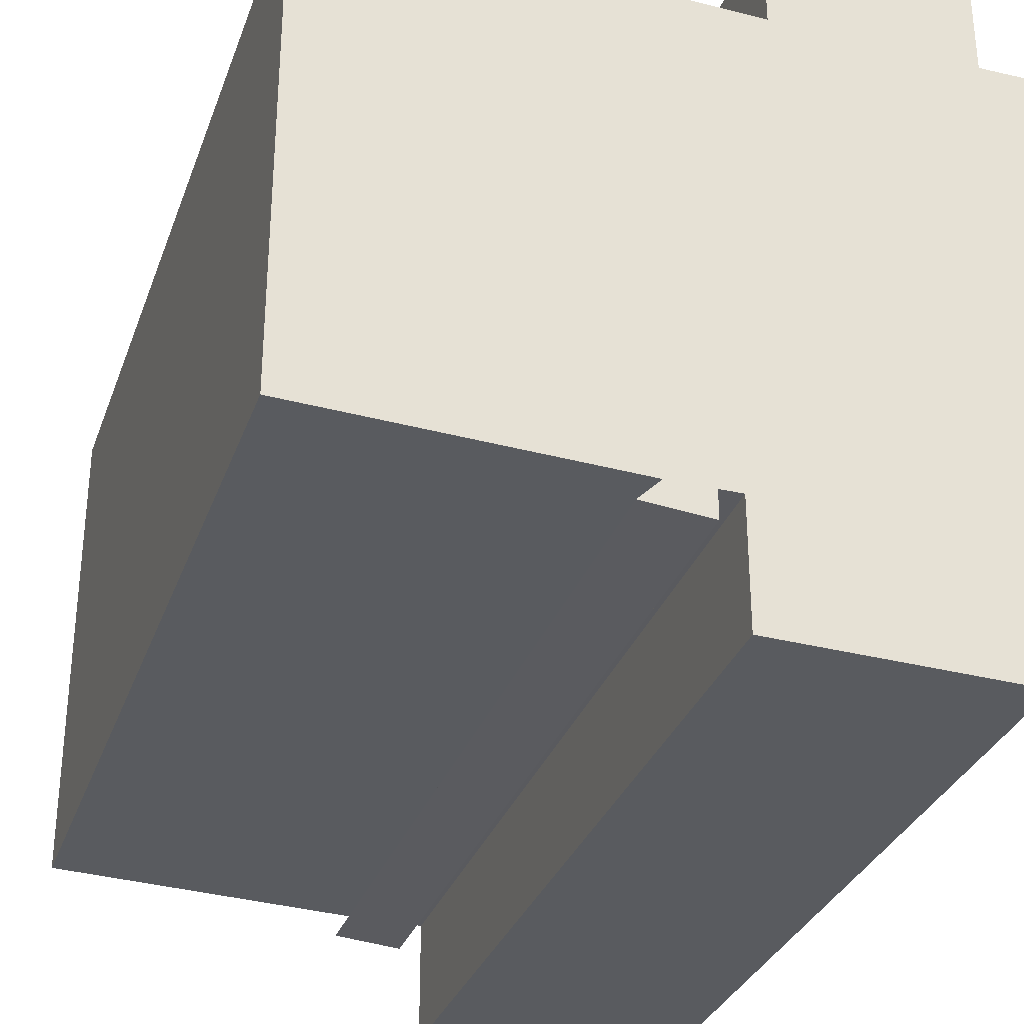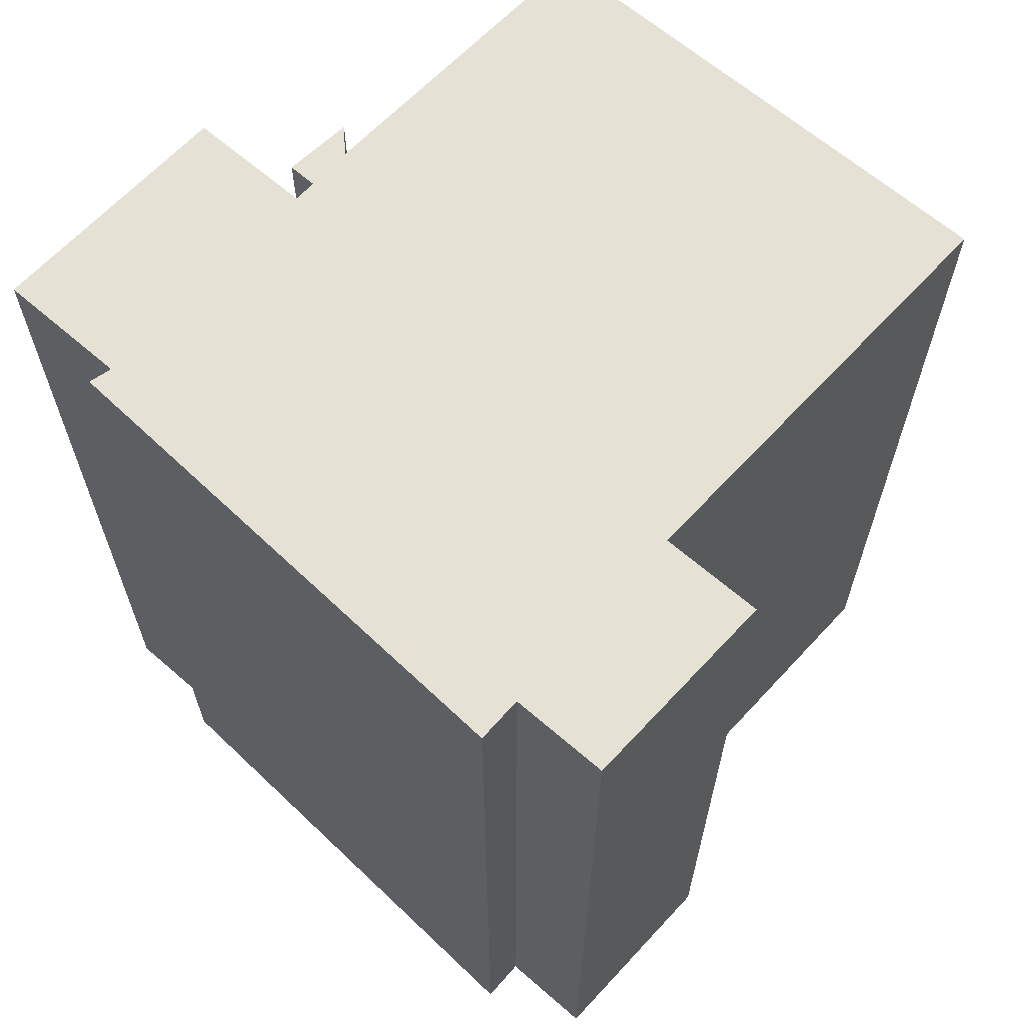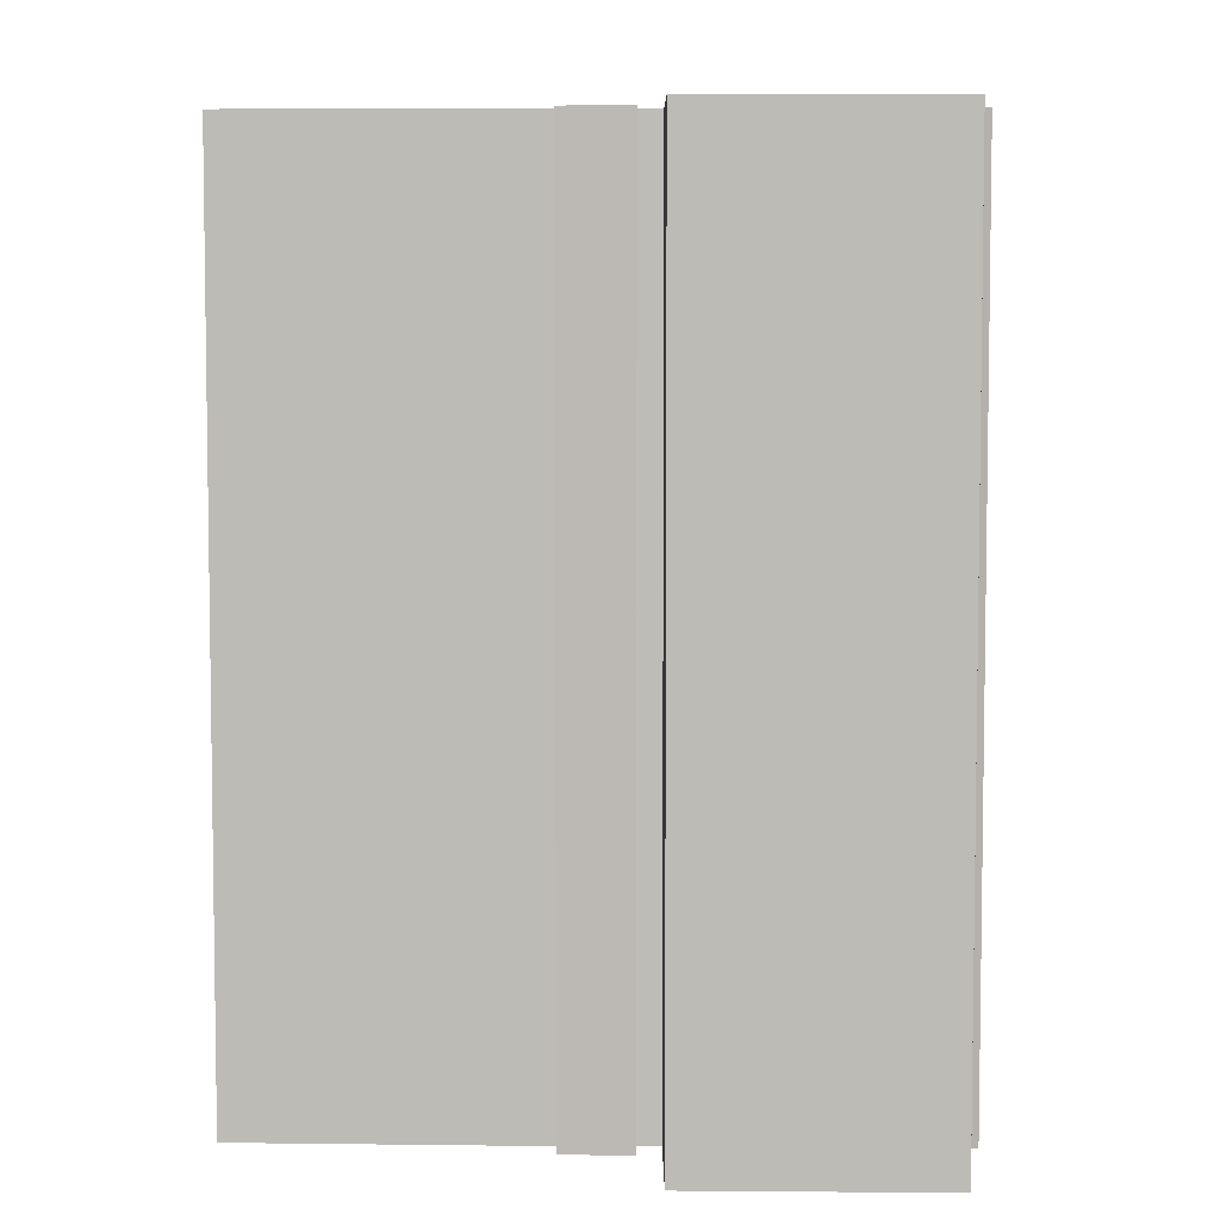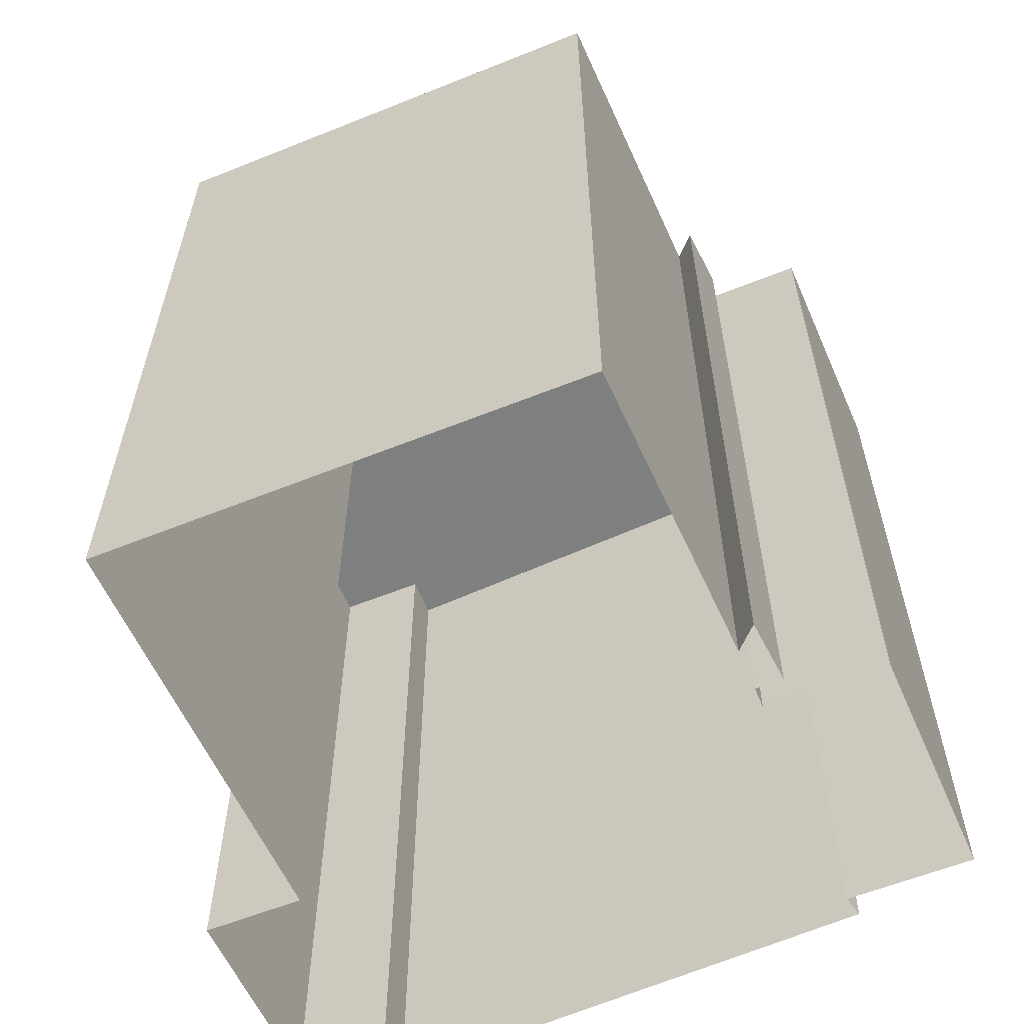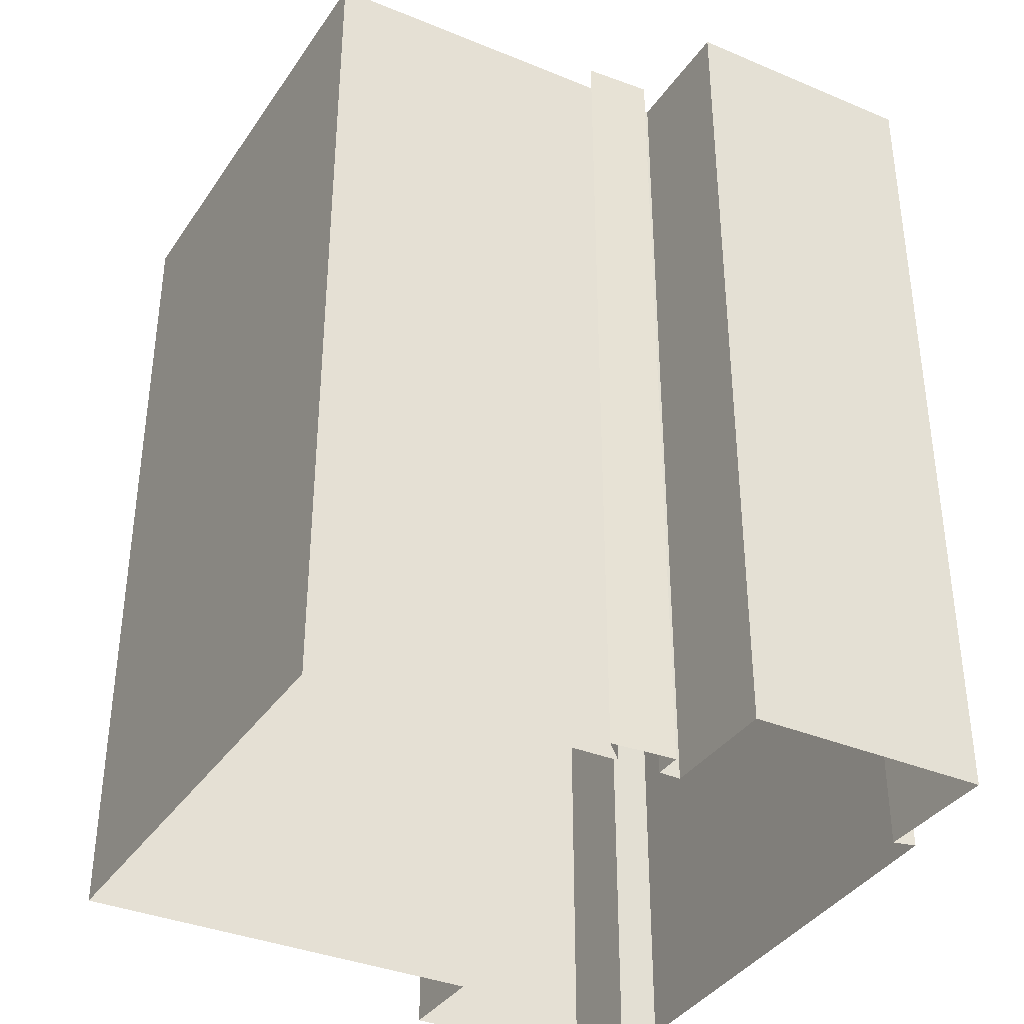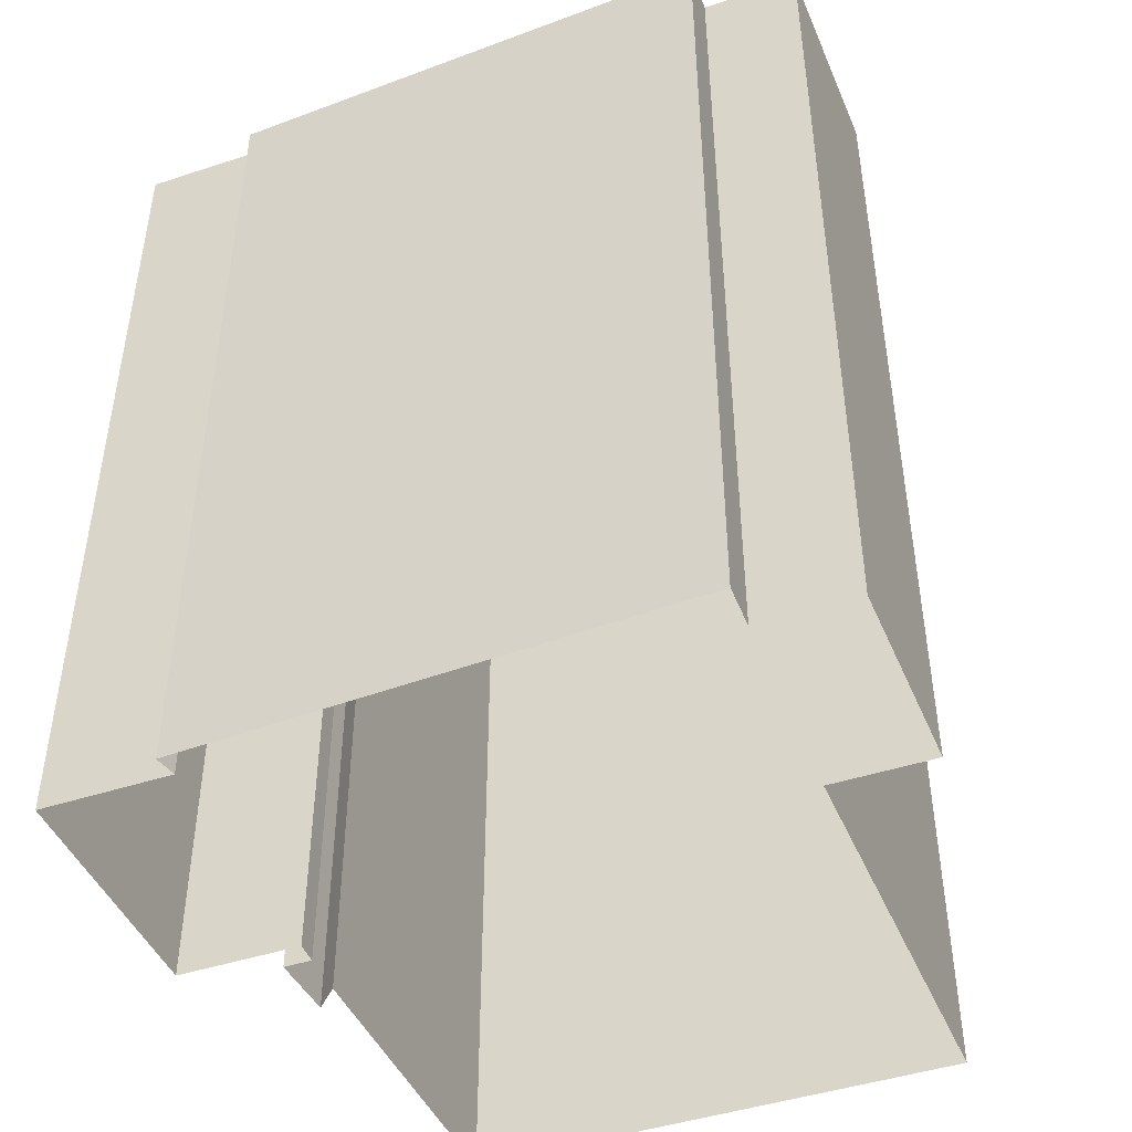
<metadata>
{"format":"obj","ext":"obj","renderer":"f3d","projection":"perspective","resolution":1024,"background":"white","views":[{"elev":-31.8,"azim":161.9,"up":"+Z"},{"elev":64.2,"azim":-48.8,"up":"+Y"},{"elev":5.5,"azim":-179.9,"up":"+Y"},{"elev":-59.6,"azim":112.4,"up":"+Y"},{"elev":-36.3,"azim":150.0,"up":"+Y"},{"elev":-45.5,"azim":-69.3,"up":"+Y"}]}
</metadata>
<code>
v -1 0 13.25
v 18 0 13.75
v 18 0 -8.25
v 4 0 -8.75
v 5 0 -9.75
v 2 0 -10
v 2 0 -8.75
v 1 0 -8.75
v 1 0 -14.25
v -10 0 -14.5
v -10 0 -8.75
v -11 0 -9
v -12 0 13.25
v -10 0 13.25
v -10 0 17.5
v -1 0 17.75
v -1 0 13.25
v -1 39 13.25
v 18 39 13.75
v 18 39 -8.25
v 4 39 -8.75
v 5 39 -9.75
v 2 39 -10
v 2 39 -8.75
v 1 39 -8.75
v 1 39 -14.25
v -10 39 -14.5
v -10 39 -8.75
v -11 39 -9
v -12 39 13.25
v -10 39 13.25
v -10 39 17.5
v -1 39 17.75
v -1 39 13.25
v -1 39 13.25
v 8.5 39 13.5
v 18 39 13.75
v 18 39 2.75
v 18 39 -8.25
v 11 39 -8.5
v 4 39 -8.75
v 5 39 -9.75
v 3.5 39 -9.875
v 2 39 -10
v 2 39 -8.75
v 1 39 -8.75
v 1 39 -11.5
v 1 39 -14.25
v -4.5 39 -14.38
v -10 39 -14.5
v -10 39 -11.62
v -10 39 -8.75
v -11 39 -9
v -11.5 39 2.125
v -12 39 13.25
v -11 39 13.25
v -10 39 13.25
v -10 39 15.38
v -10 39 17.5
v -5.5 39 17.62
v -1 39 17.75
v -1 39 15.5
v -1 39 14.38
v 7.5 39 -8.625
v 1 39 -10.12
v -11.25 39 -3.438
v 5.75 39 -8.688
v -11.12 39 -6.219
v 3 39 2.591
v -5.844 39 -10.19
v -11.75 39 7.688
v -6.656 39 14.31
v 3.75 39 13.38
v 3 39 -3.124
v -2.416 39 -10.81
v -6.631 39 -5.737
v -11.88 39 10.47
v -3.822 39 13.81
v 1.375 39 13.31
v 1.5 39 -5.759
v 9.043 39 -2.772
v 4.768 39 -5.712
v -0.9155 39 -9.438
v -10.5 39 11.56
v -3.896 39 6.083
v -2.579 39 14.94
v 2.702 39 8.03
v 1.5 39 -7.296
v -2.555 39 -1.707
v -3.664 39 -7.945
v -7.646 39 11.63
v 10.36 39 5.721
v -1.219 39 -6.528
f 18 1 2
f 2 19 18
f 19 2 3
f 3 20 19
f 20 3 4
f 4 21 20
f 21 4 5
f 5 22 21
f 22 5 6
f 6 23 22
f 23 6 7
f 7 24 23
f 24 7 8
f 8 25 24
f 25 8 9
f 9 26 25
f 26 9 10
f 10 27 26
f 27 10 11
f 11 28 27
f 28 11 12
f 12 29 28
f 29 12 13
f 13 30 29
f 30 13 14
f 14 31 30
f 31 14 15
f 15 32 31
f 32 15 16
f 16 33 32
f 33 16 17
f 17 34 33
f 34 17 1
f 1 18 34
f 41 42 43
f 41 43 45
f 43 44 45
f 49 50 51
f 52 53 68
f 49 51 70
f 51 52 70
f 57 58 72
f 58 59 72
f 59 60 72
f 47 48 75
f 48 49 75
f 49 70 75
f 52 68 76
f 52 76 70
f 66 76 68
f 60 78 72
f 38 39 81
f 39 40 81
f 69 81 74
f 40 64 81
f 41 82 67
f 74 82 80
f 64 67 82
f 64 82 81
f 74 81 82
f 47 83 65
f 75 83 47
f 65 83 46
f 55 56 84
f 77 55 84
f 56 57 84
f 71 77 84
f 71 85 54
f 35 85 78
f 60 61 86
f 61 62 86
f 63 35 86
f 35 78 86
f 60 86 78
f 62 63 86
f 36 87 73
f 73 87 79
f 35 79 87
f 35 87 85
f 69 85 87
f 45 88 41
f 45 46 88
f 80 82 88
f 82 41 88
f 54 89 66
f 76 66 89
f 74 80 89
f 85 89 54
f 69 74 89
f 69 89 85
f 70 90 75
f 75 90 83
f 70 76 90
f 57 72 91
f 84 57 91
f 72 78 91
f 78 85 91
f 71 84 91
f 71 91 85
f 36 37 92
f 37 38 92
f 69 92 81
f 81 92 38
f 69 87 92
f 87 36 92
f 46 83 93
f 46 93 88
f 83 90 93
f 80 88 93
f 80 93 89
f 76 89 93
f 76 93 90

</code>
